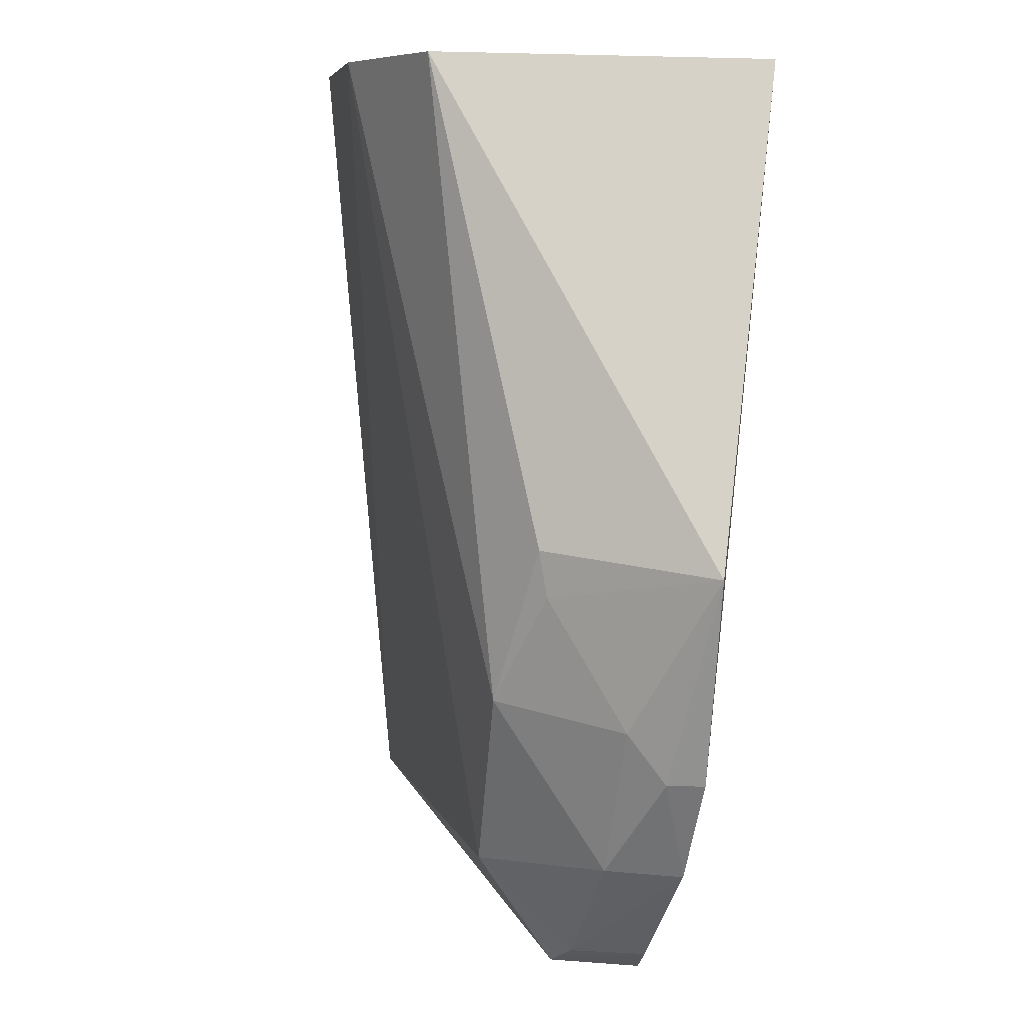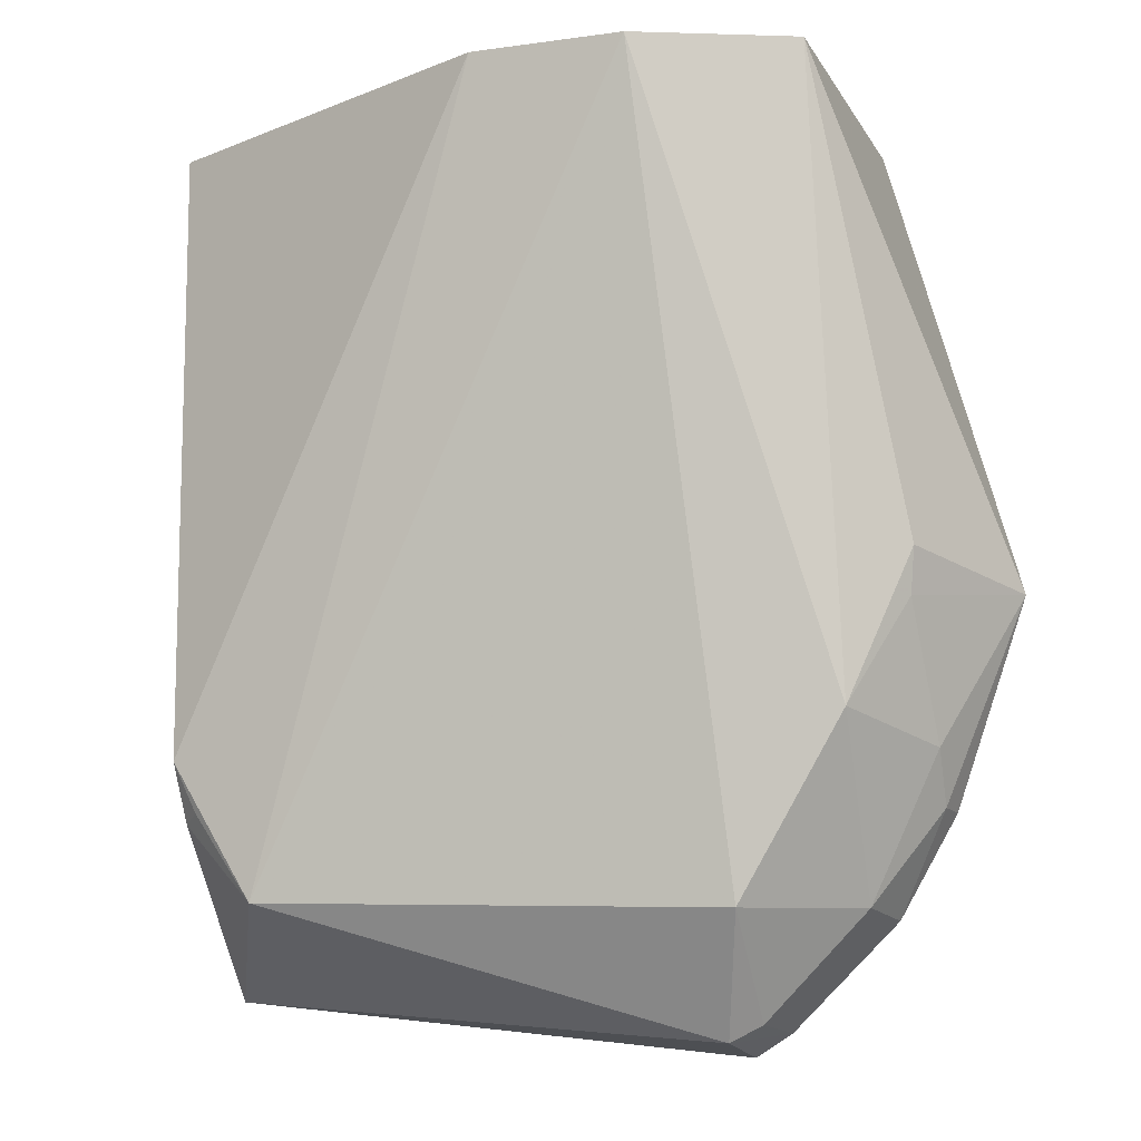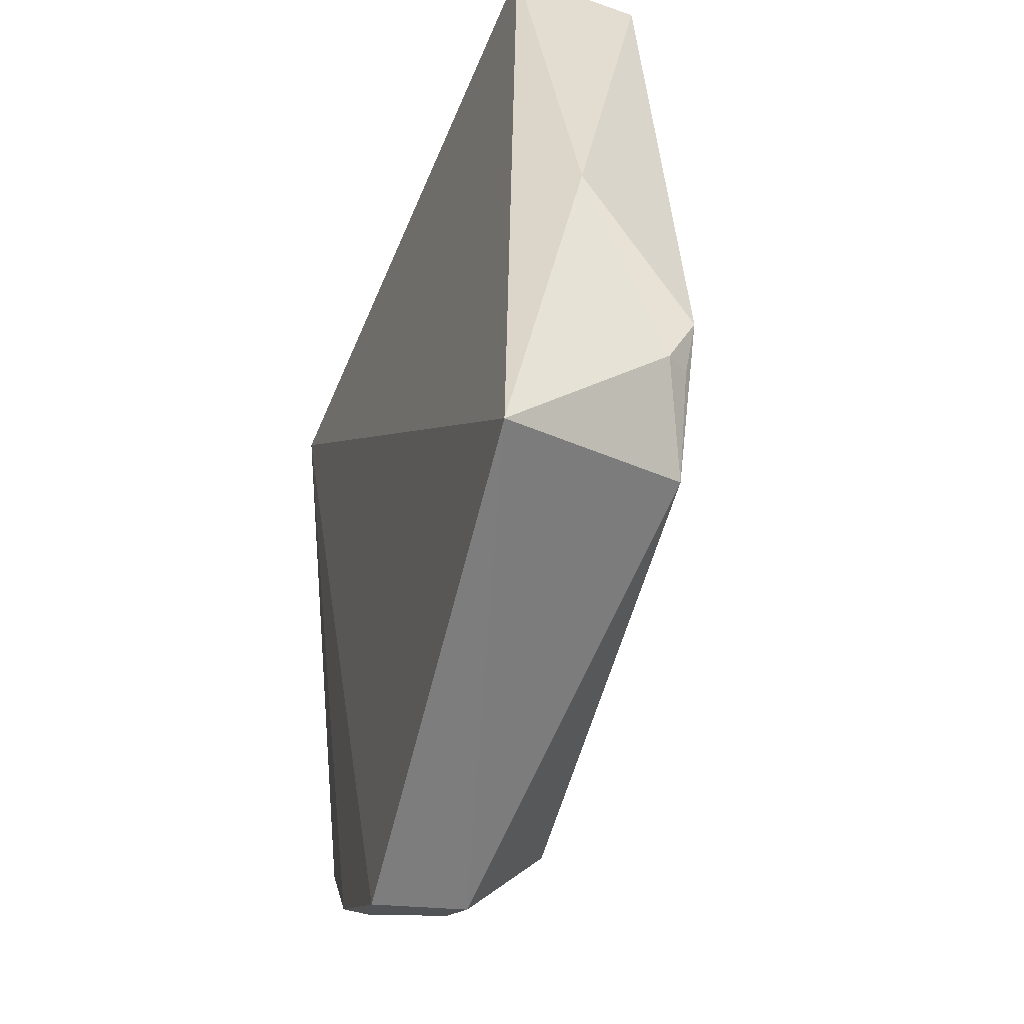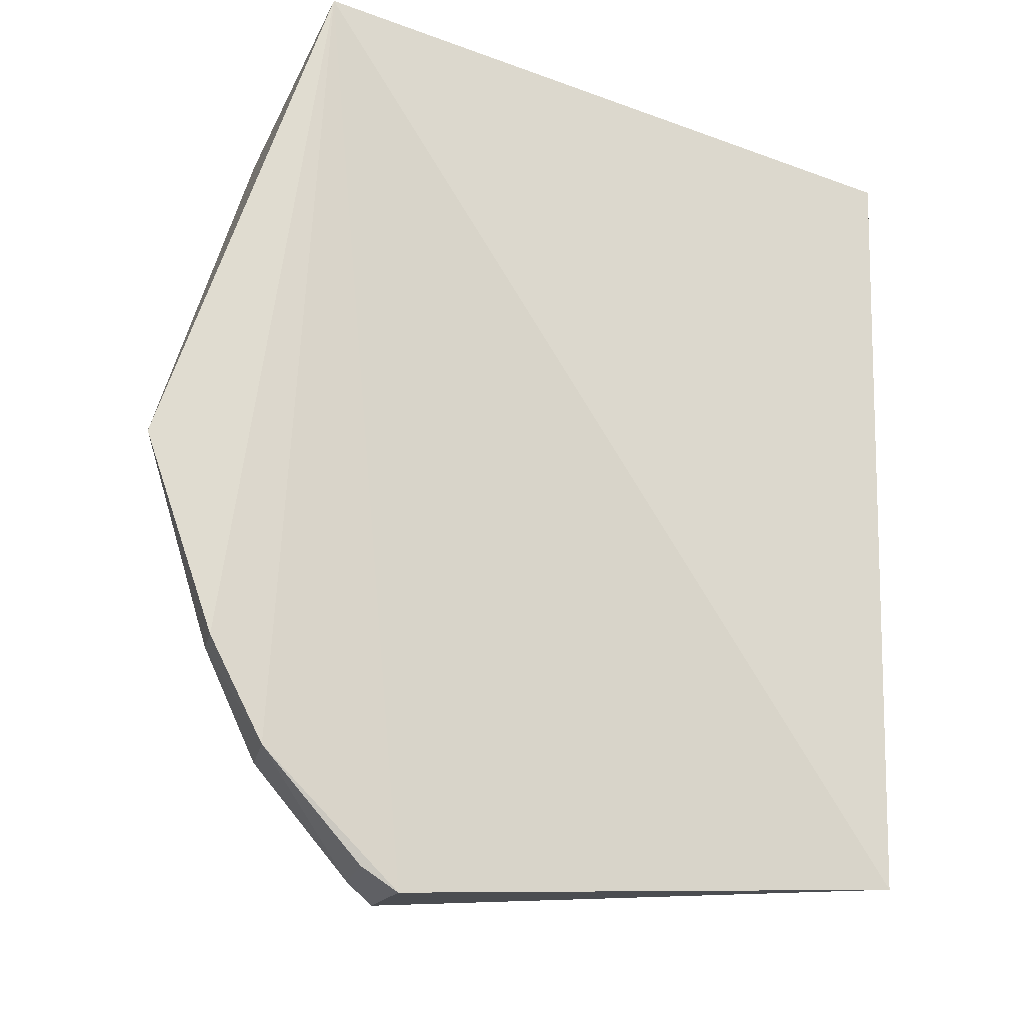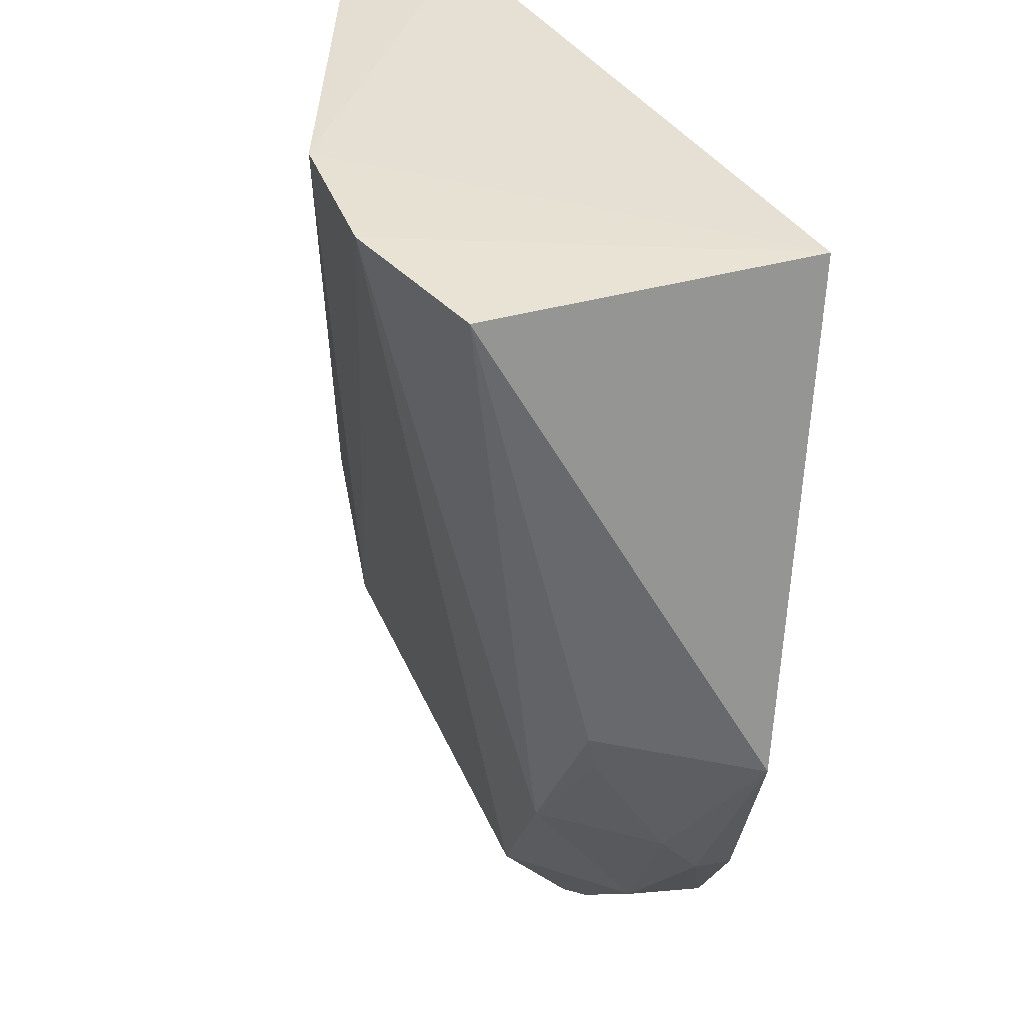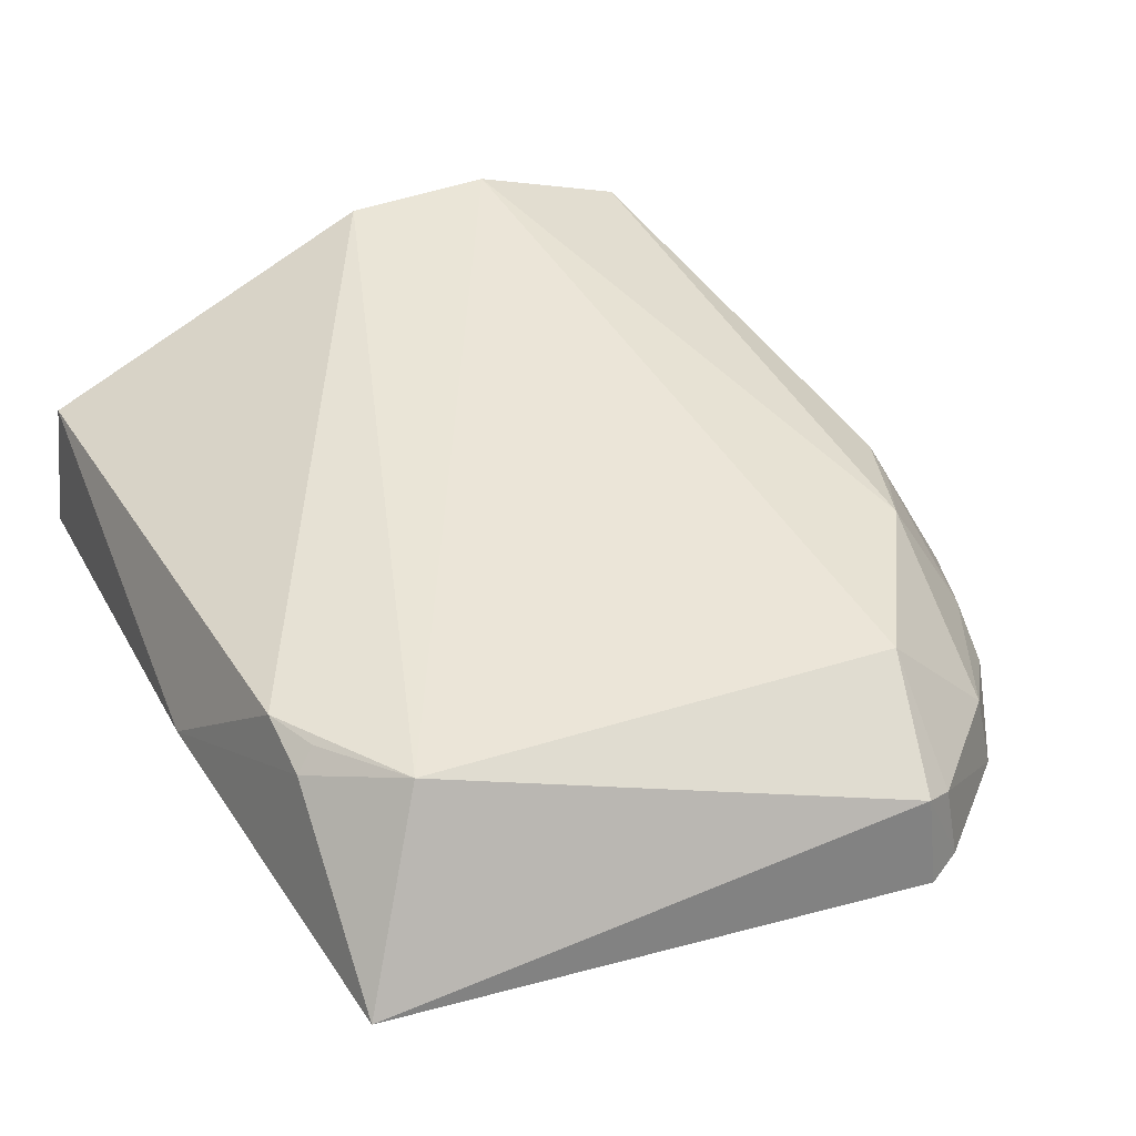
<metadata>
{"format":"obj","ext":"obj","renderer":"f3d","projection":"perspective","resolution":1024,"background":"white","views":[{"elev":4.9,"azim":76.6,"up":"+Y"},{"elev":-11.5,"azim":16.6,"up":"+Y"},{"elev":-54.2,"azim":-104.6,"up":"+Y"},{"elev":-24.9,"azim":157.6,"up":"+Y"},{"elev":39.6,"azim":68.4,"up":"+Y"},{"elev":36.4,"azim":-24.9,"up":"+Z"}]}
</metadata>
<code>
v 0.01917 -0.06651 0.05047
v 0.04264 -0.1031 0.02873
v 0.03203 -0.06686 0.02159
v -0.01966 -0.06782 0.02847
v -0.01077 -0.1247 0.04204
v -0.01685 -0.131 0.02827
v 0.007794 -0.06651 0.05008
v 0.03096 -0.06683 0.0468
v 0.0226 -0.1354 0.02878
v -0.01703 -0.1144 0.04175
v 0.03728 -0.1184 0.02819
v 0.02224 -0.1345 0.03565
v -0.01673 -0.1188 0.0398
v -0.02055 -0.1032 0.03298
v -0.01857 -0.06785 0.03876
v 0.03305 -0.1259 0.02847
v 0.02424 -0.1257 0.04175
v -0.01534 -0.1182 0.04143
v 0.02535 -0.1337 0.02905
v 0.03208 -0.1126 0.04241
v 0.03198 -0.1254 0.03412
v 0.03656 -0.1014 0.04017
v 0.02448 -0.1333 0.03464
v 0.03688 -0.1183 0.03095
v 0.03699 -0.1145 0.0339
v 0.03617 -0.1048 0.03951
f 6 4 3
f 7 1 3
f 7 3 4
f 7 5 1
f 8 2 3
f 8 3 1
f 9 6 3
f 10 5 7
f 11 3 2
f 12 5 6
f 12 6 9
f 13 6 5
f 14 4 6
f 14 13 10
f 14 6 13
f 15 10 7
f 15 7 4
f 15 14 10
f 15 4 14
f 16 9 3
f 16 3 11
f 17 1 5
f 17 5 12
f 18 13 5
f 18 5 10
f 18 10 13
f 19 12 9
f 19 9 16
f 20 8 1
f 20 1 17
f 21 20 17
f 22 2 8
f 22 8 20
f 23 21 17
f 23 17 12
f 23 12 19
f 23 19 16
f 23 16 21
f 24 21 16
f 24 16 11
f 24 11 2
f 25 24 2
f 25 20 21
f 25 21 24
f 26 22 20
f 26 20 25
f 26 25 2
f 26 2 22

</code>
